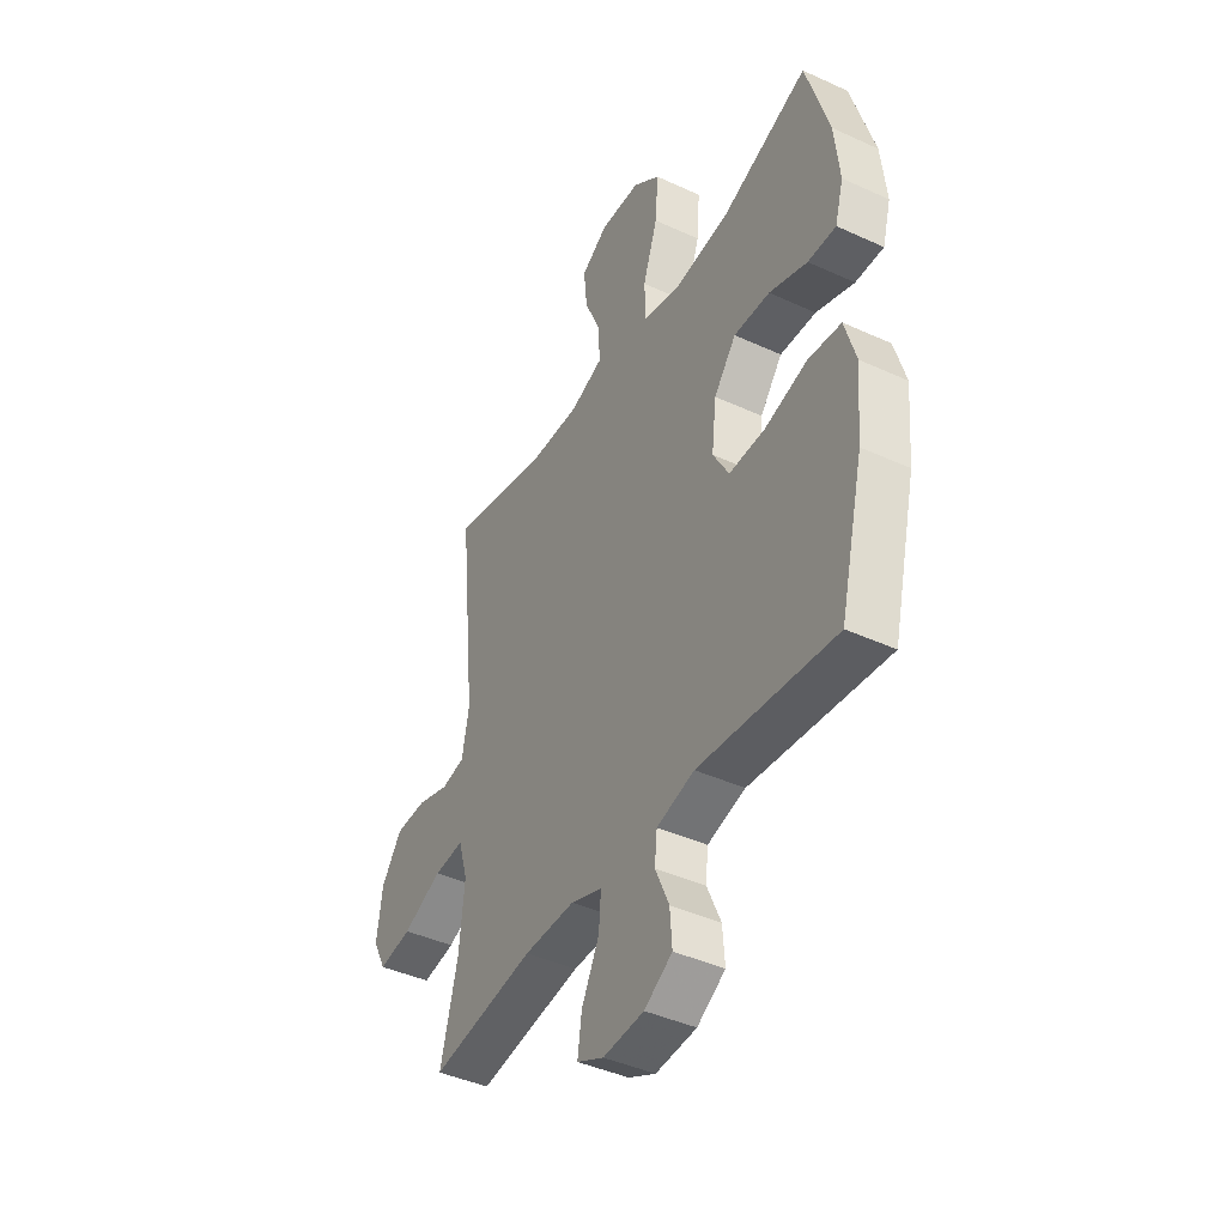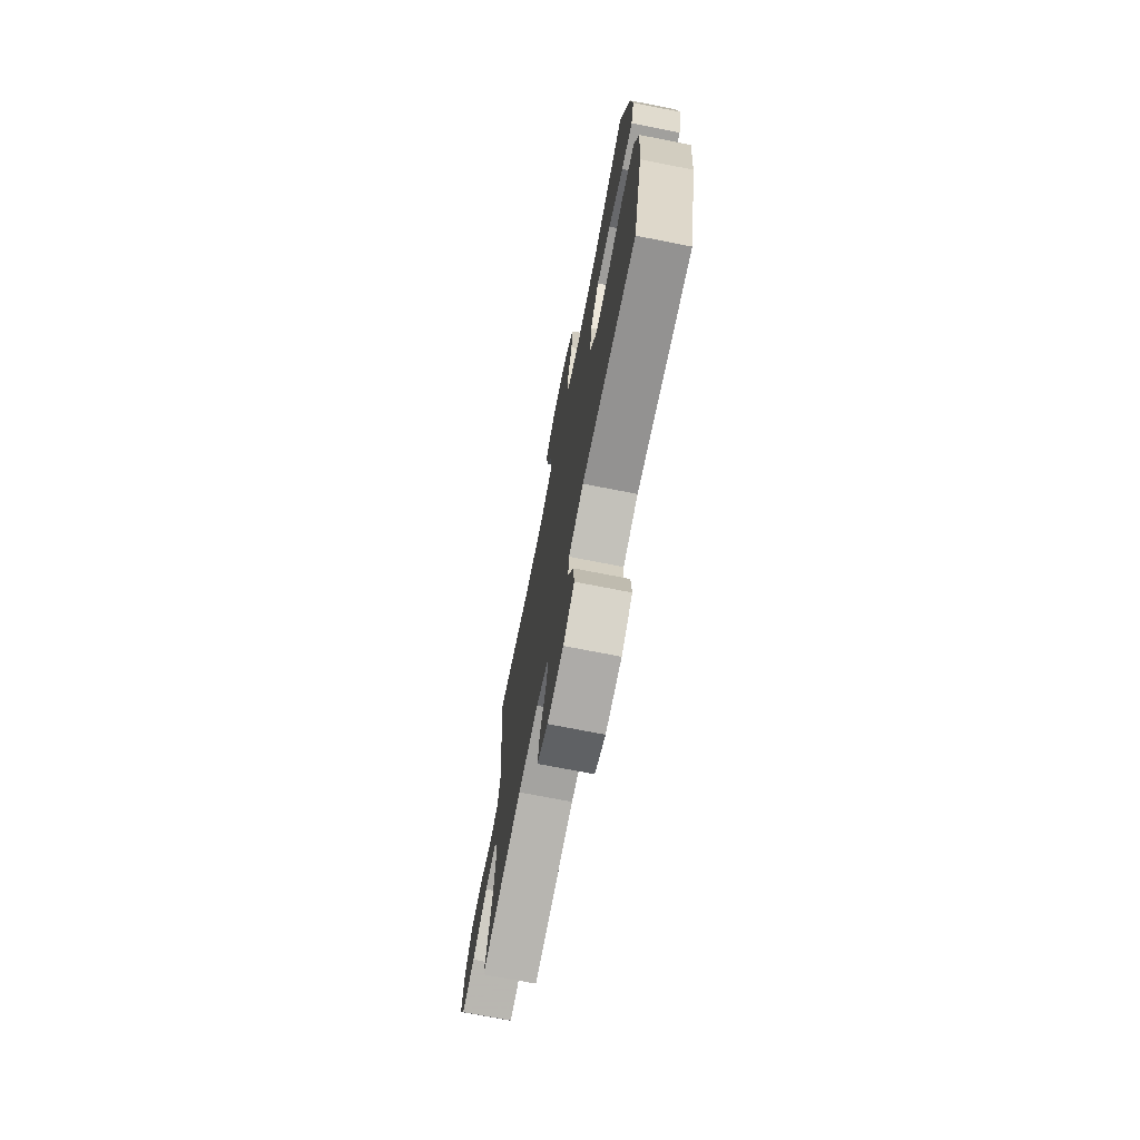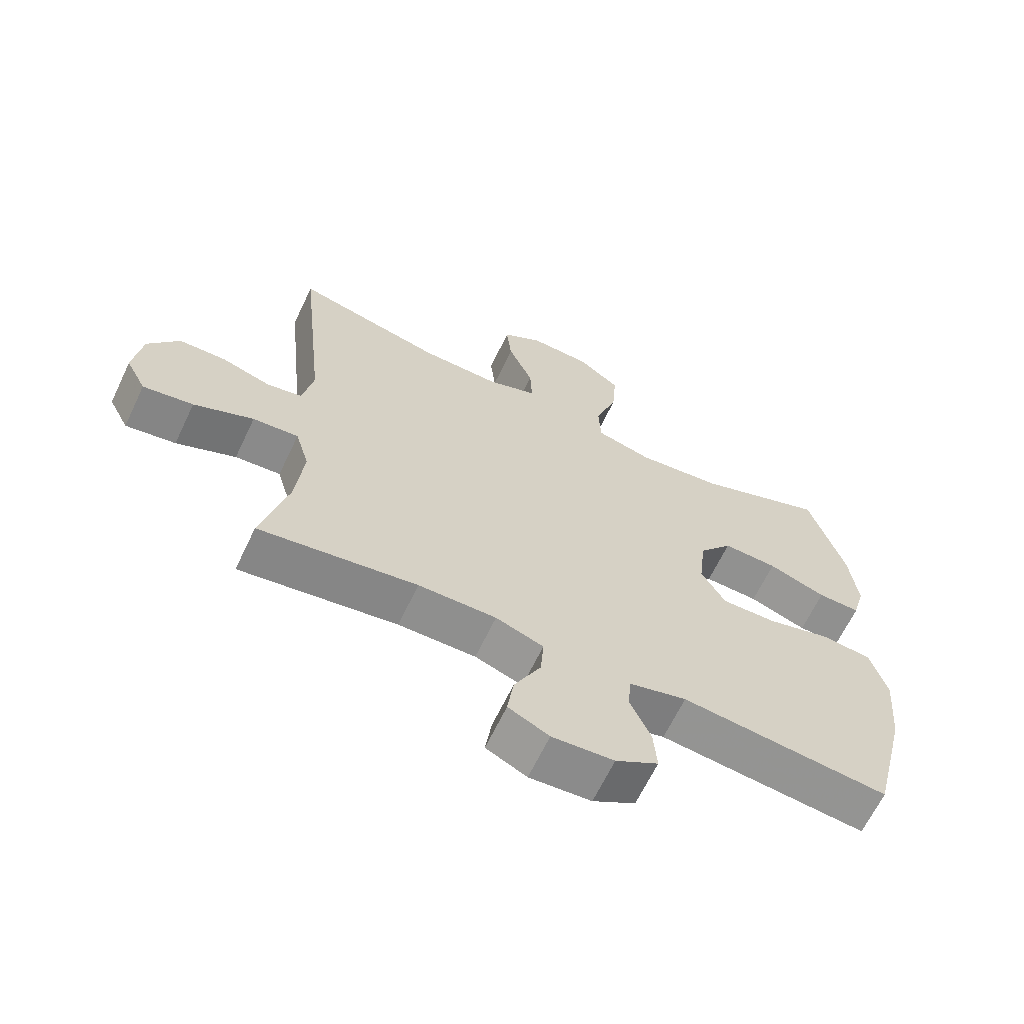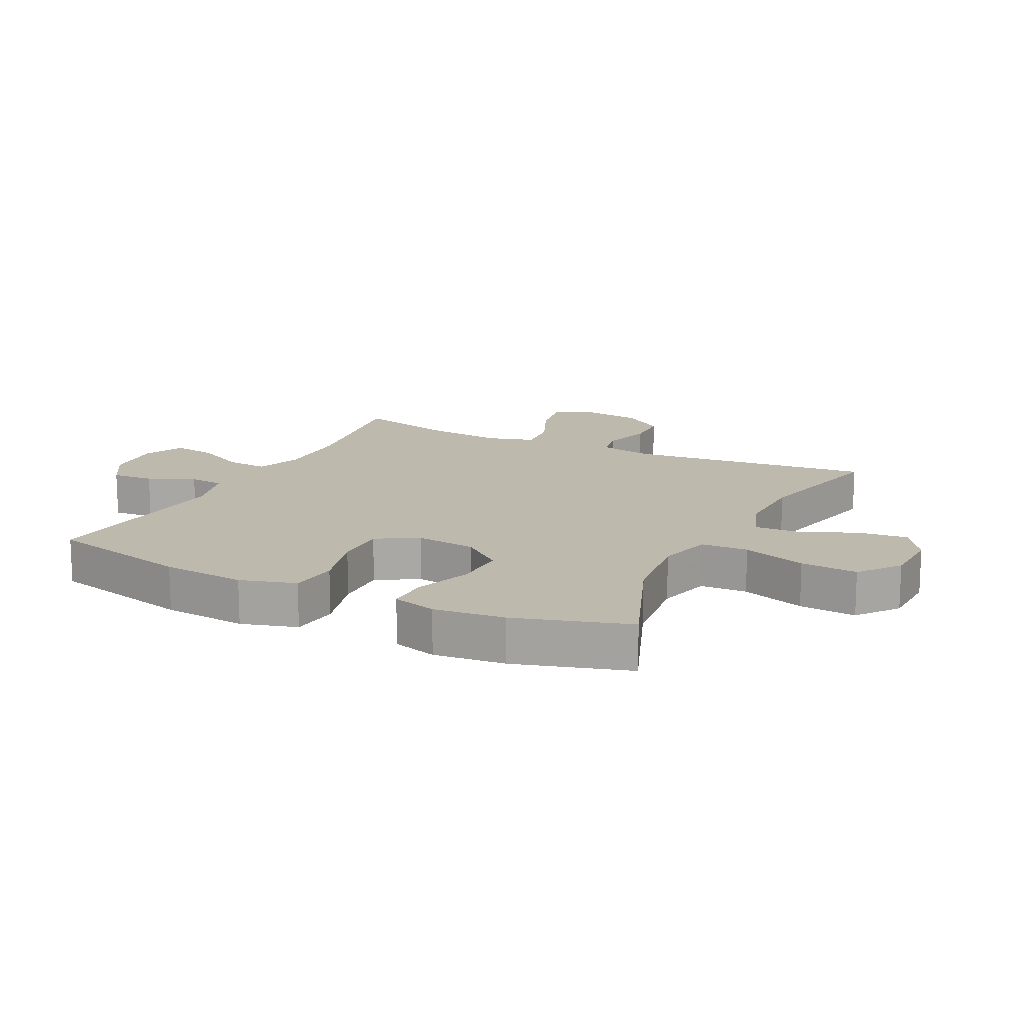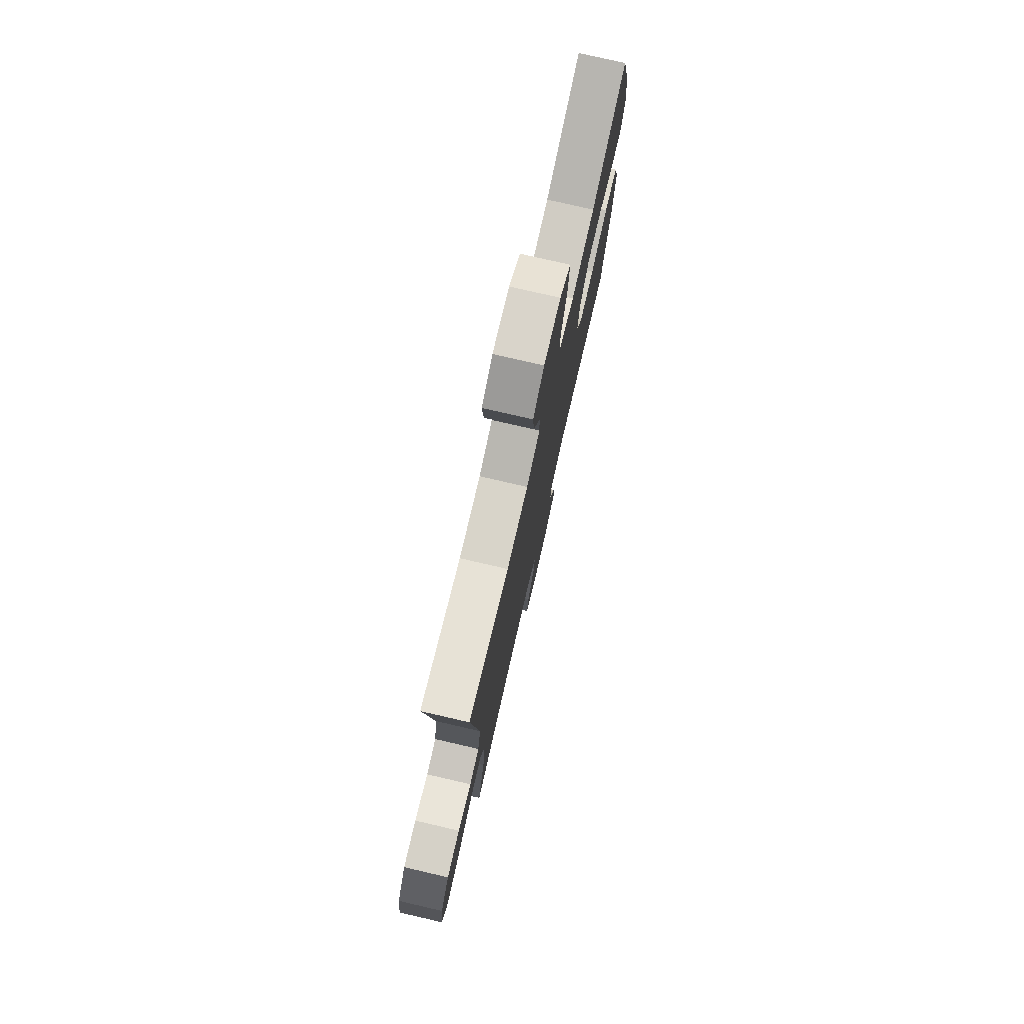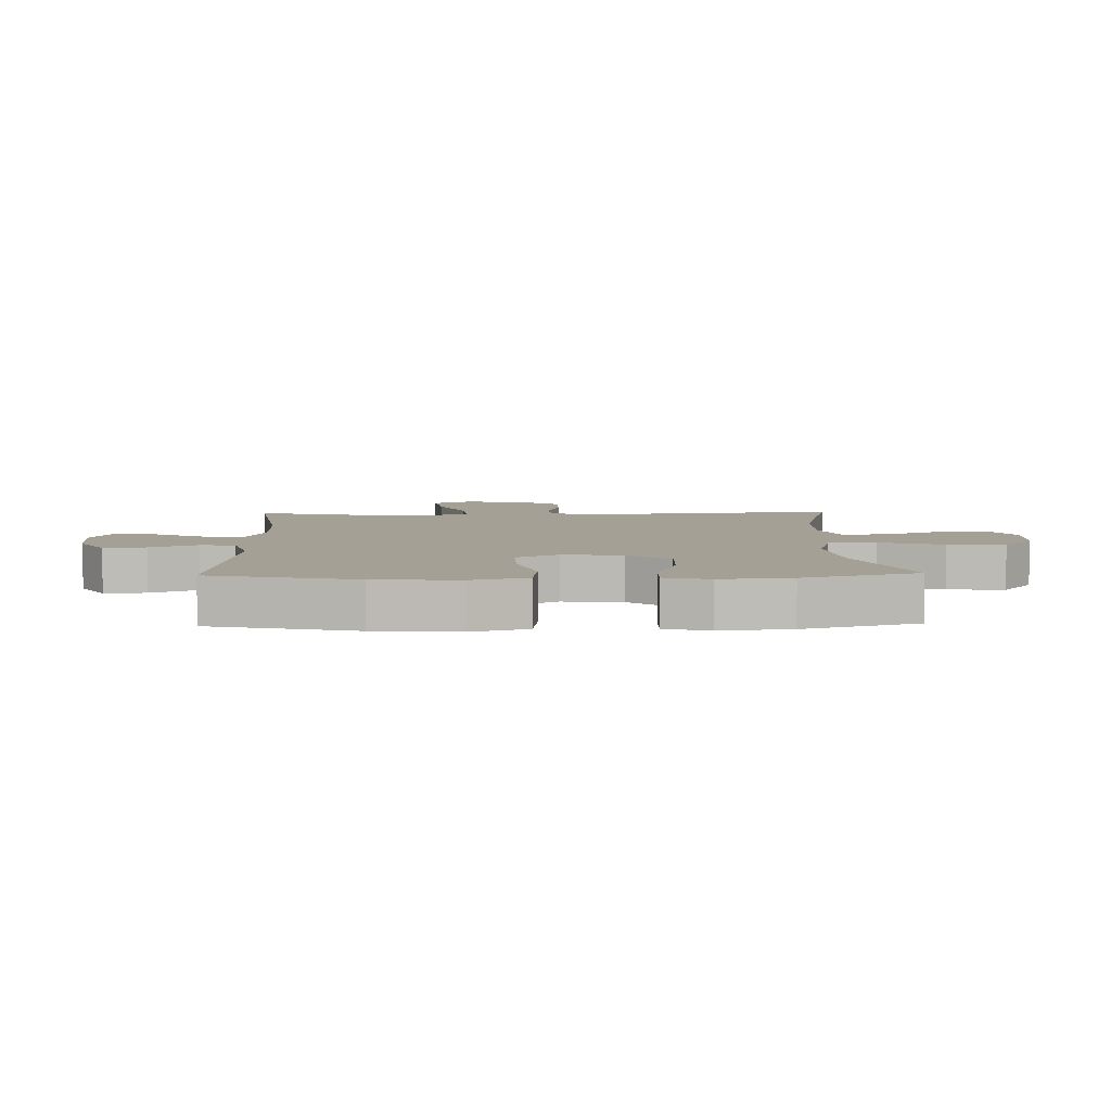
<metadata>
{"format":"obj","ext":"obj","renderer":"f3d","projection":"perspective","resolution":1024,"background":"white","views":[{"elev":-42.3,"azim":-118.8,"up":"+Z"},{"elev":-72.4,"azim":-101.1,"up":"+Z"},{"elev":-65.3,"azim":154.5,"up":"+Z"},{"elev":15.1,"azim":-63.7,"up":"+Y"},{"elev":77.2,"azim":103.0,"up":"+Z"},{"elev":5.9,"azim":-91.7,"up":"+Y"}]}
</metadata>
<code>
v 0.5 0.07 0.5
v 0.459 0.07 0.105
v 0.476 0.07 0.017
v 0.532 0.07 0.006
v 0.609 0.07 0.03
v 0.683 0.07 0.028
v 0.732 0.07 -0.041
v 0.745 0.07 -0.137
v 0.713 0.07 -0.199
v 0.634 0.07 -0.186
v 0.54 0.07 -0.145
v 0.468 0.07 -0.139
v 0.446 0.07 -0.215
v 0.459 0.07 -0.339
v 0.5 0.07 -0.5
v 0.252 0.07 -0.463
v 0.13 0.07 -0.462
v 0.055 0.07 -0.489
v 0.06 0.07 -0.555
v 0.102 0.07 -0.638
v 0.112 0.07 -0.707
v 0.048 0.07 -0.738
v -0.049 0.07 -0.731
v -0.116 0.07 -0.69
v -0.111 0.07 -0.622
v -0.078 0.07 -0.547
v -0.084 0.07 -0.49
v -0.174 0.07 -0.466
v -0.5 0.07 -0.5
v -0.557 0.07 -0.267
v -0.569 0.07 -0.132
v -0.543 0.07 -0.042
v -0.465 0.07 -0.033
v -0.363 0.07 -0.061
v -0.277 0.07 -0.063
v -0.239 0.07 0.004
v -0.25 0.07 0.101
v -0.303 0.07 0.168
v -0.389 0.07 0.165
v -0.48 0.07 0.132
v -0.547 0.07 0.131
v -0.567 0.07 0.202
v -0.555 0.07 0.316
v -0.5 0.07 0.5
v -0.296 0.07 0.421
v -0.16 0.07 0.405
v -0.072 0.07 0.428
v -0.069 0.07 0.504
v -0.104 0.07 0.607
v -0.111 0.07 0.699
v -0.046 0.07 0.75
v 0.051 0.07 0.754
v 0.115 0.07 0.713
v 0.107 0.07 0.634
v 0.068 0.07 0.542
v 0.065 0.07 0.47
v 0.143 0.07 0.441
v 0.267 0.07 0.444
v 0.5 0 0.5
v 0.459 0 0.105
v 0.476 0 0.017
v 0.532 0 0.006
v 0.609 0 0.03
v 0.683 0 0.028
v 0.732 0 -0.041
v 0.745 0 -0.137
v 0.713 0 -0.199
v 0.634 0 -0.186
v 0.54 0 -0.145
v 0.468 0 -0.139
v 0.446 0 -0.215
v 0.459 0 -0.339
v 0.5 0 -0.5
v 0.252 0 -0.463
v 0.13 0 -0.462
v 0.055 0 -0.489
v 0.06 0 -0.555
v 0.102 0 -0.638
v 0.112 0 -0.707
v 0.048 0 -0.738
v -0.049 0 -0.731
v -0.116 0 -0.69
v -0.111 0 -0.622
v -0.078 0 -0.547
v -0.084 0 -0.49
v -0.174 0 -0.466
v -0.5 0 -0.5
v -0.557 0 -0.267
v -0.569 0 -0.132
v -0.543 0 -0.042
v -0.465 0 -0.033
v -0.363 0 -0.061
v -0.277 0 -0.063
v -0.239 0 0.004
v -0.25 0 0.101
v -0.303 0 0.168
v -0.389 0 0.165
v -0.48 0 0.132
v -0.547 0 0.131
v -0.567 0 0.202
v -0.555 0 0.316
v -0.5 0 0.5
v -0.296 0 0.421
v -0.16 0 0.405
v -0.072 0 0.428
v -0.069 0 0.504
v -0.104 0 0.607
v -0.111 0 0.699
v -0.046 0 0.75
v 0.051 0 0.754
v 0.115 0 0.713
v 0.107 0 0.634
v 0.068 0 0.542
v 0.065 0 0.47
v 0.143 0 0.441
v 0.267 0 0.444
f 53 54 55
f 52 53 55
f 51 52 55
f 50 51 55
f 49 50 55
f 48 49 55
f 47 48 55 56
f 43 44 45
f 42 43 45
f 41 42 45
f 40 41 45
f 39 40 45
f 38 39 45 46
f 37 38 46 47
f 32 33 34
f 31 32 34
f 30 31 34
f 29 30 34
f 28 29 34
f 27 28 34 35
f 24 25 26
f 23 24 26
f 22 23 26
f 21 22 26
f 20 21 26
f 19 20 26
f 18 19 26 27
f 27 35 36
f 18 27 36
f 17 18 36
f 14 15 16
f 47 56 57
f 37 47 57
f 36 37 57
f 17 36 57
f 16 17 57
f 14 16 57
f 13 14 57
f 9 10 11
f 8 9 11
f 7 8 11
f 6 7 11
f 5 6 11
f 4 5 11
f 58 1 2
f 58 2 3
f 57 58 3
f 13 57 3
f 12 13 3
f 3 4 11 12
f 113 112 111
f 113 111 110
f 113 110 109
f 113 109 108
f 113 108 107
f 113 107 106
f 114 113 106 105
f 103 102 101
f 103 101 100
f 103 100 99
f 103 99 98
f 103 98 97
f 104 103 97 96
f 105 104 96 95
f 92 91 90
f 92 90 89
f 92 89 88
f 92 88 87
f 92 87 86
f 93 92 86 85
f 84 83 82
f 84 82 81
f 84 81 80
f 84 80 79
f 84 79 78
f 84 78 77
f 85 84 77 76
f 94 93 85
f 94 85 76
f 94 76 75
f 74 73 72
f 115 114 105
f 115 105 95
f 115 95 94
f 115 94 75
f 115 75 74
f 115 74 72
f 115 72 71
f 69 68 67
f 69 67 66
f 69 66 65
f 69 65 64
f 69 64 63
f 69 63 62
f 60 59 116
f 61 60 116
f 61 116 115
f 61 115 71
f 61 71 70
f 70 69 62 61
f 1 59 60 2
f 2 60 61 3
f 3 61 62 4
f 4 62 63 5
f 5 63 64 6
f 6 64 65 7
f 7 65 66 8
f 8 66 67 9
f 9 67 68 10
f 10 68 69 11
f 11 69 70 12
f 12 70 71 13
f 13 71 72 14
f 14 72 73 15
f 15 73 74 16
f 16 74 75 17
f 17 75 76 18
f 18 76 77 19
f 19 77 78 20
f 20 78 79 21
f 21 79 80 22
f 22 80 81 23
f 23 81 82 24
f 24 82 83 25
f 25 83 84 26
f 26 84 85 27
f 27 85 86 28
f 28 86 87 29
f 29 87 88 30
f 30 88 89 31
f 31 89 90 32
f 32 90 91 33
f 33 91 92 34
f 34 92 93 35
f 35 93 94 36
f 36 94 95 37
f 37 95 96 38
f 38 96 97 39
f 39 97 98 40
f 40 98 99 41
f 41 99 100 42
f 42 100 101 43
f 43 101 102 44
f 44 102 103 45
f 45 103 104 46
f 46 104 105 47
f 47 105 106 48
f 48 106 107 49
f 49 107 108 50
f 50 108 109 51
f 51 109 110 52
f 52 110 111 53
f 53 111 112 54
f 54 112 113 55
f 55 113 114 56
f 56 114 115 57
f 57 115 116 58
f 58 116 59 1

</code>
